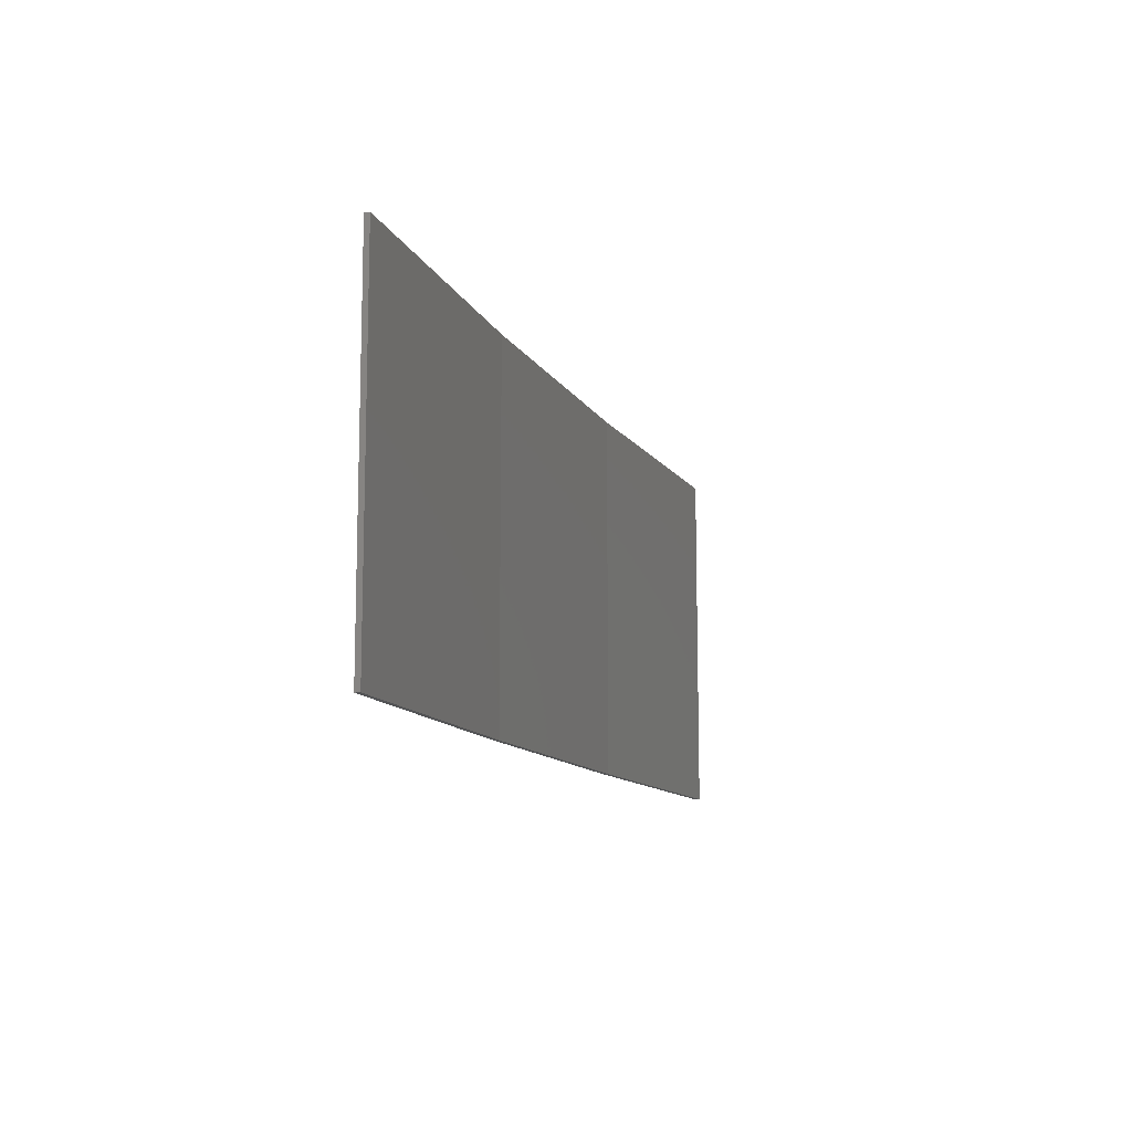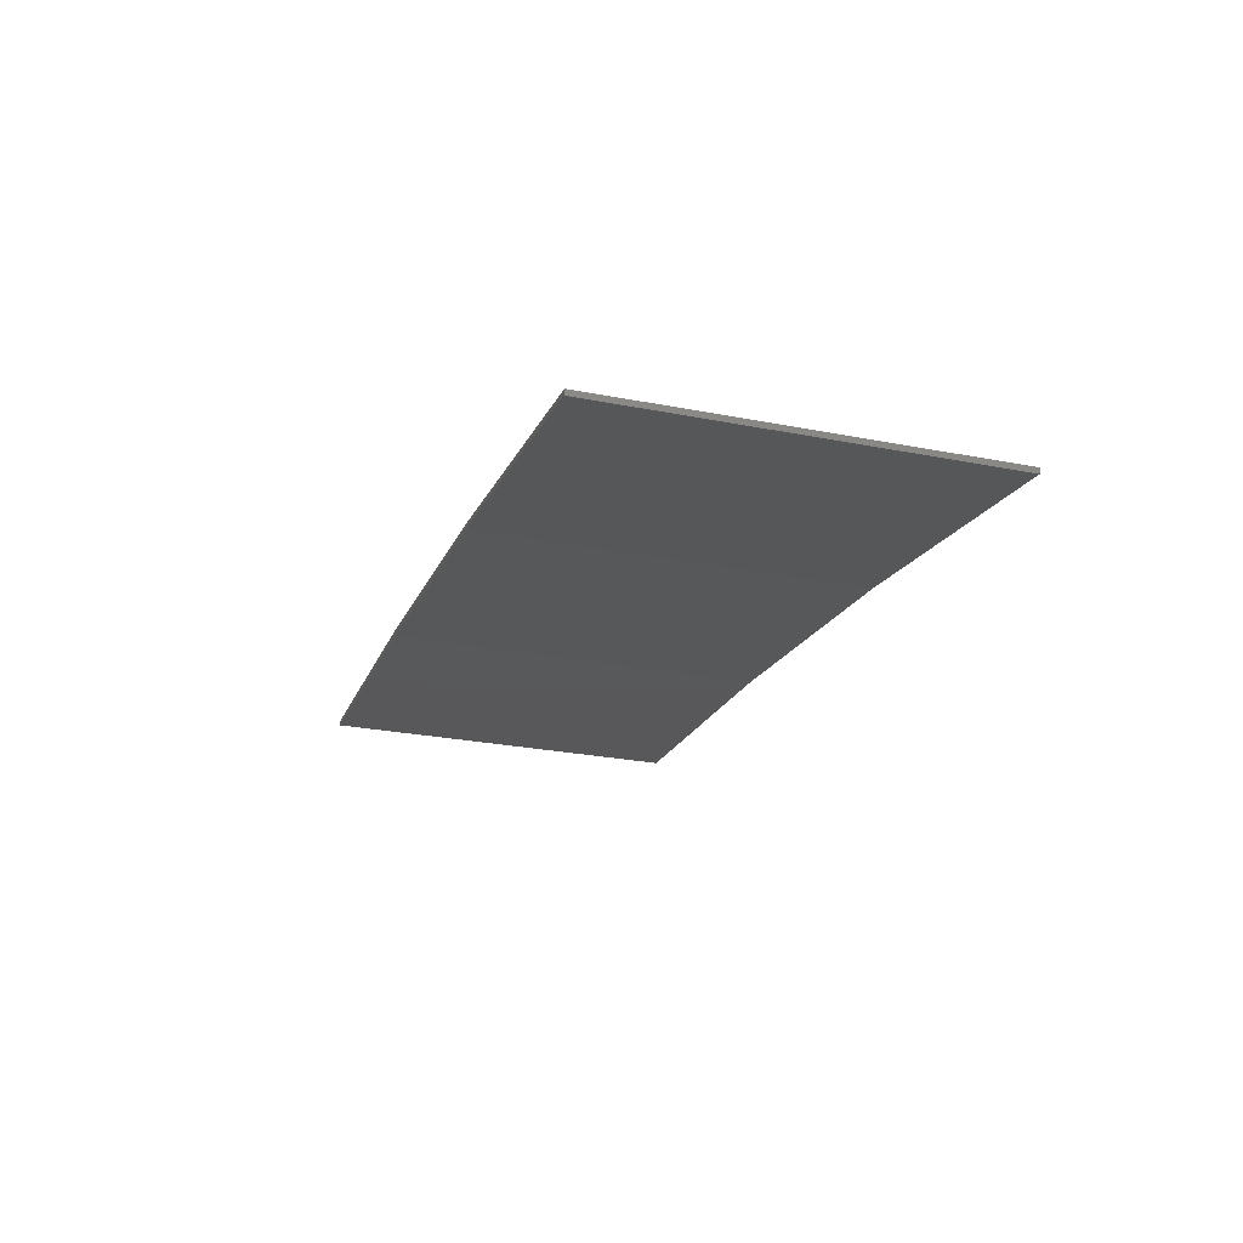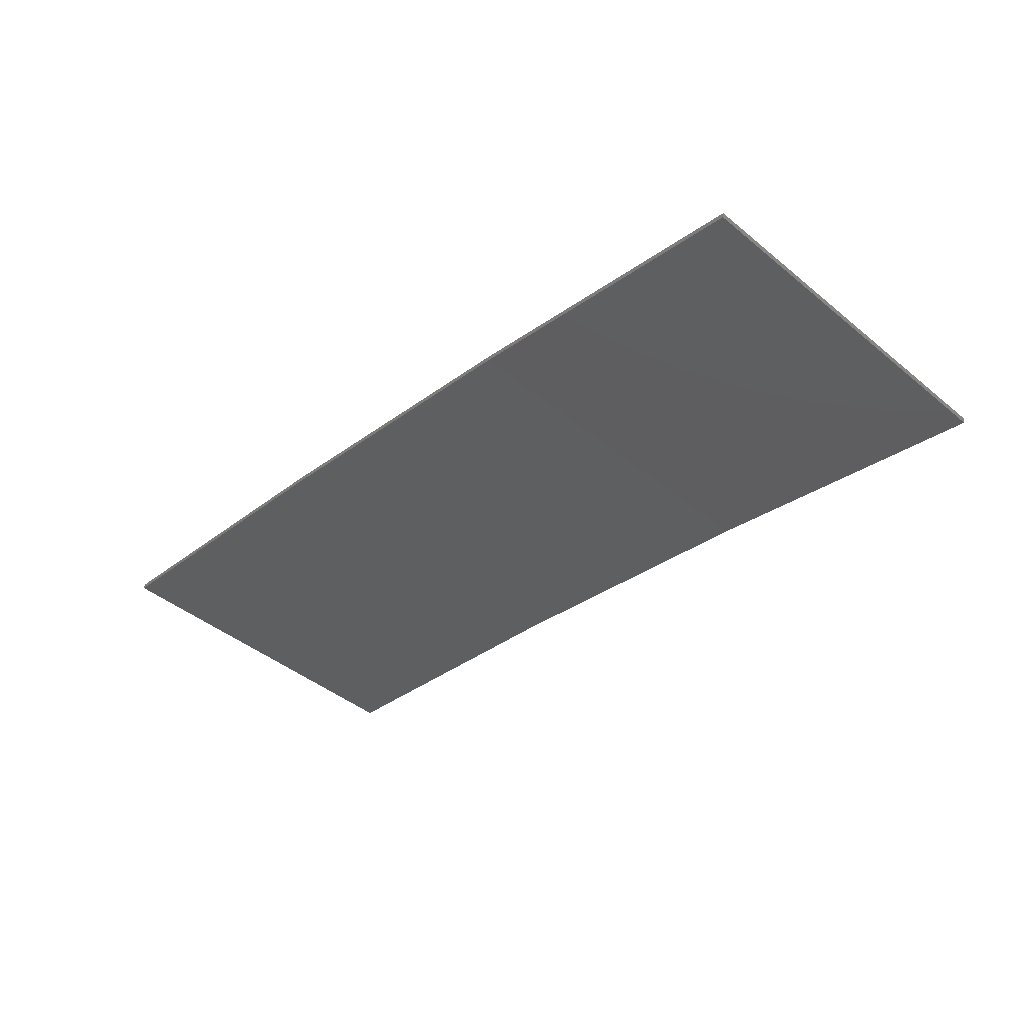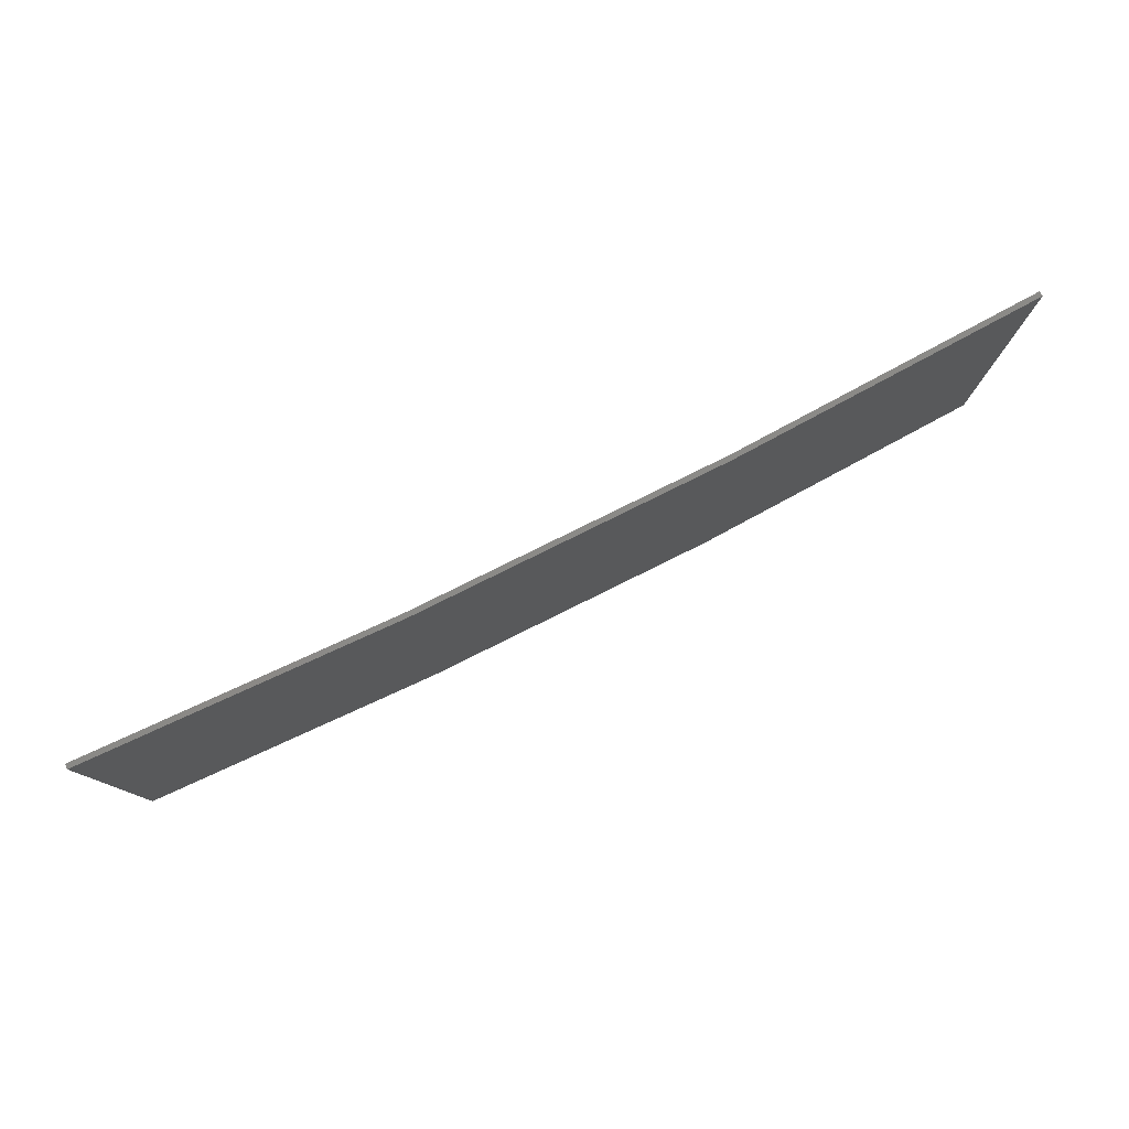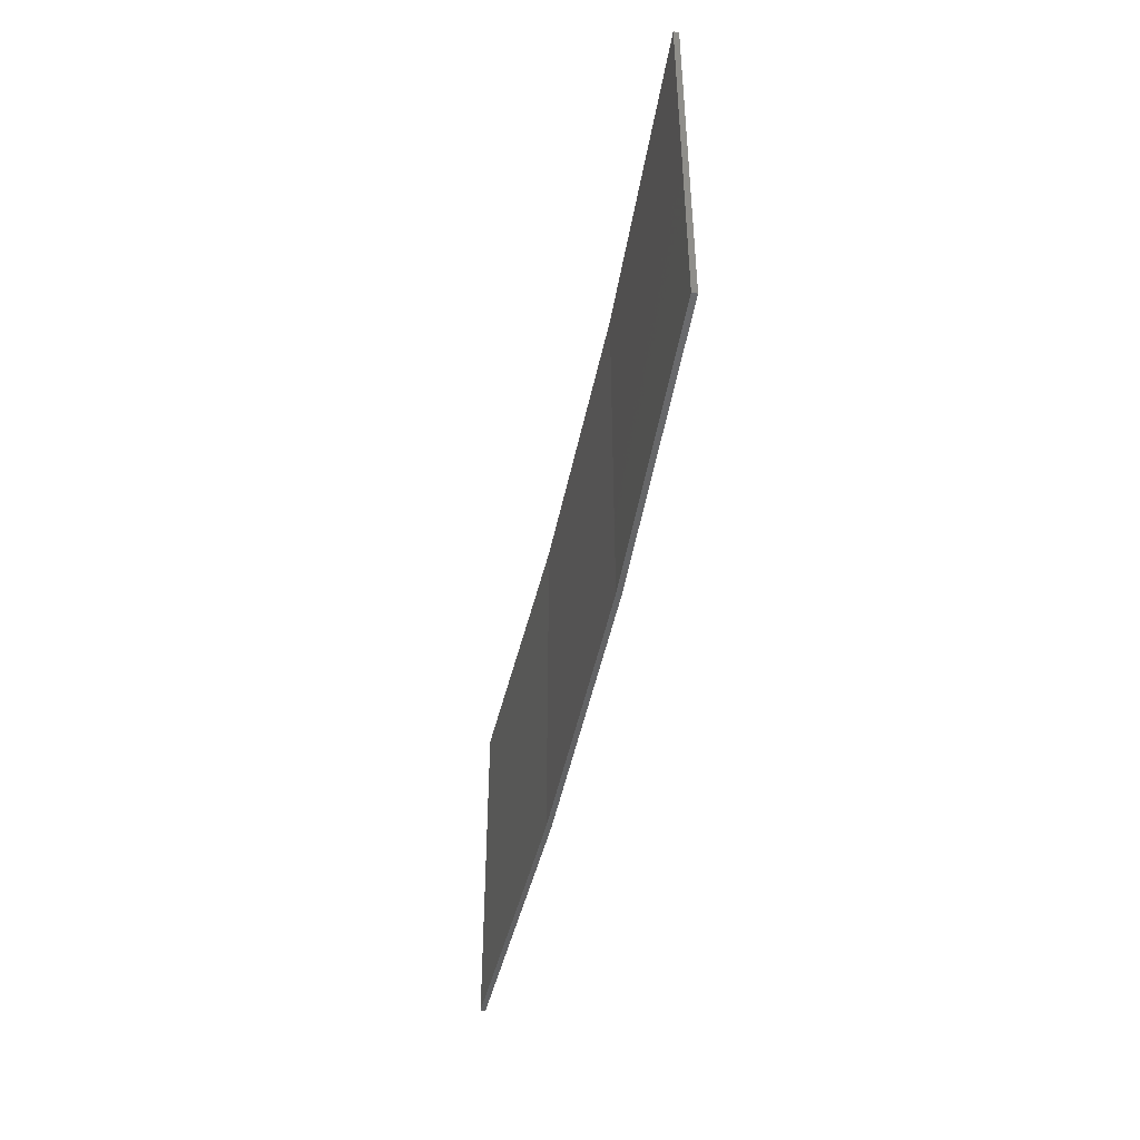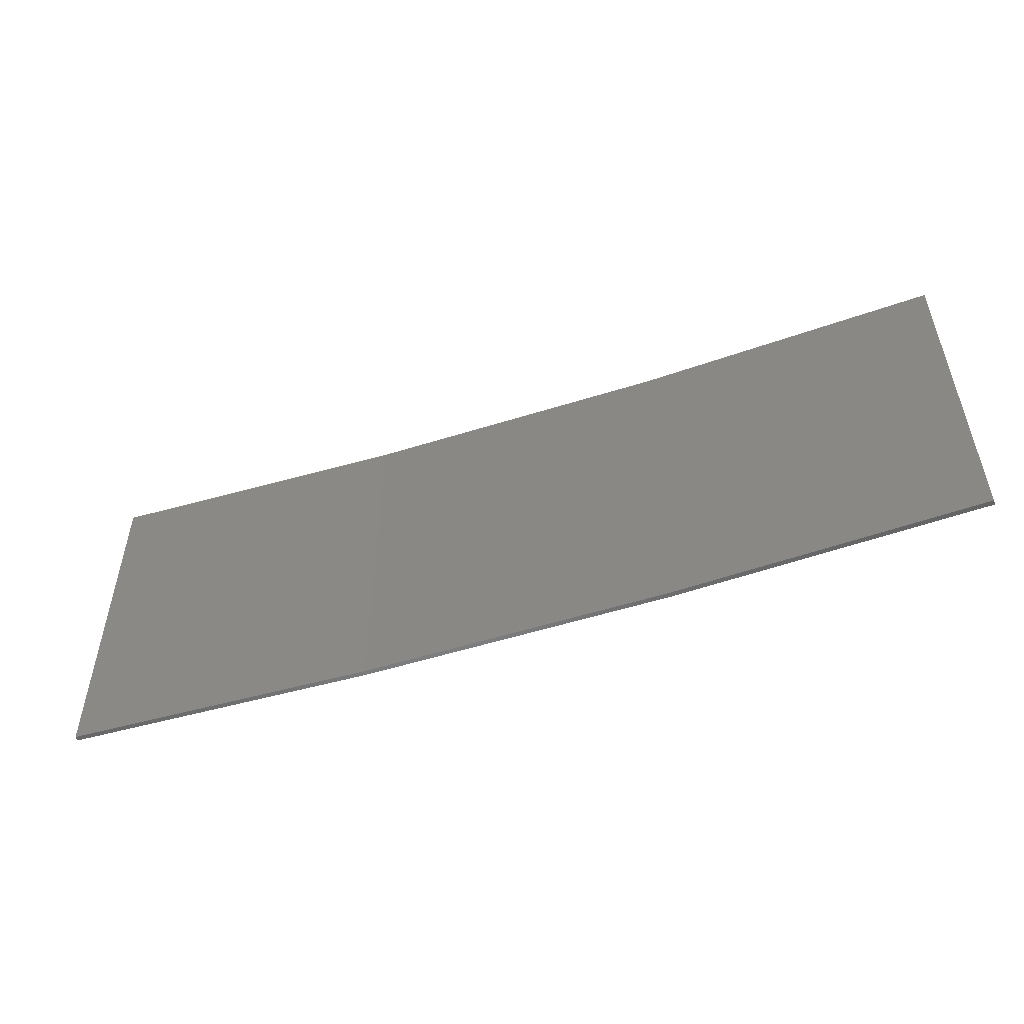
<metadata>
{"format":"stl","ext":"stl","renderer":"f3d","projection":"perspective","resolution":1024,"background":"white","views":[{"elev":-11.4,"azim":-62.4,"up":"+Z"},{"elev":-26.9,"azim":-106.9,"up":"+Y"},{"elev":-43.8,"azim":-133.8,"up":"+Y"},{"elev":79.2,"azim":162.6,"up":"+Z"},{"elev":-45.4,"azim":87.9,"up":"+Z"},{"elev":-52.4,"azim":27.8,"up":"+Z"}]}
</metadata>
<code>
# stl→obj: 16 verts, 28 faces
v -12.92 3.477 266.1
v -9.877 3.851 266.1
v -9.877 3.851 262.5
v -12.92 3.477 262.5
v -15.95 2.999 266.1
v -15.95 2.999 262.5
v -18.96 2.419 266.1
v -18.96 2.419 262.5
v -18.95 2.37 262.5
v -18.95 2.37 266.1
v -9.872 3.801 262.5
v -9.872 3.801 266.1
v -12.91 3.427 262.5
v -12.91 3.427 266.1
v -15.94 2.95 262.5
v -15.94 2.95 266.1
f 1 2 3
f 1 3 4
f 5 4 6
f 5 1 4
f 7 6 8
f 7 5 6
f 7 9 10
f 8 9 7
f 11 12 13
f 13 14 15
f 12 14 13
f 15 16 9
f 14 16 15
f 16 10 9
f 12 11 2
f 11 3 2
f 6 15 9
f 6 9 8
f 4 13 15
f 4 15 6
f 3 11 13
f 3 13 4
f 10 16 7
f 16 5 7
f 16 14 5
f 14 1 5
f 14 12 1
f 12 2 1

</code>
